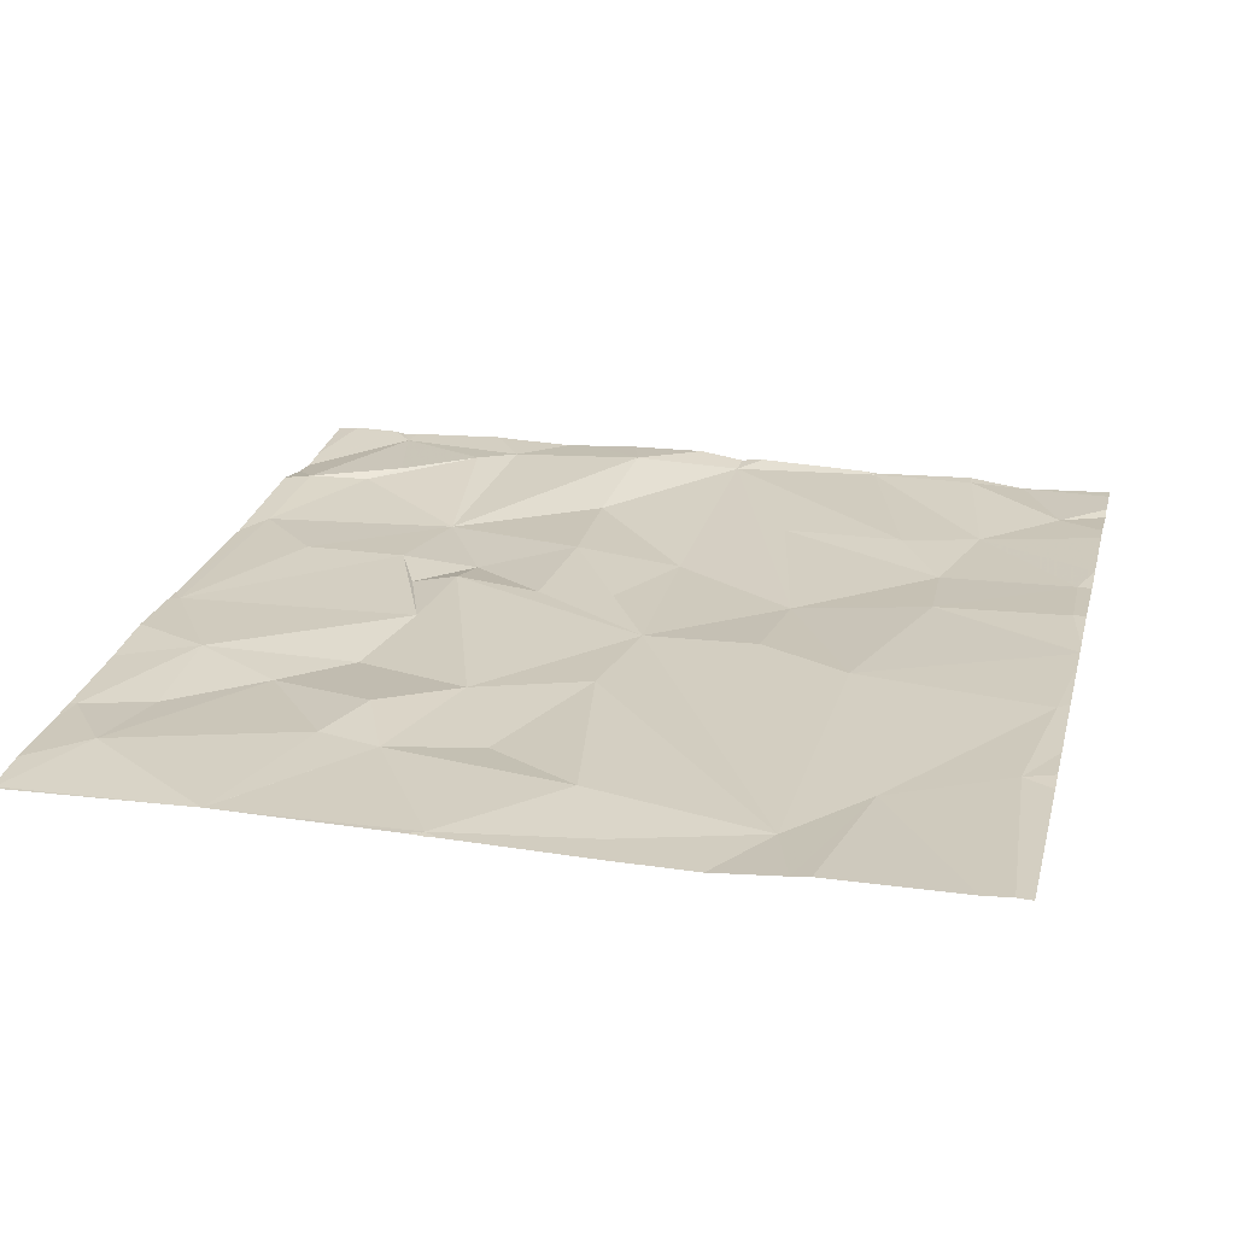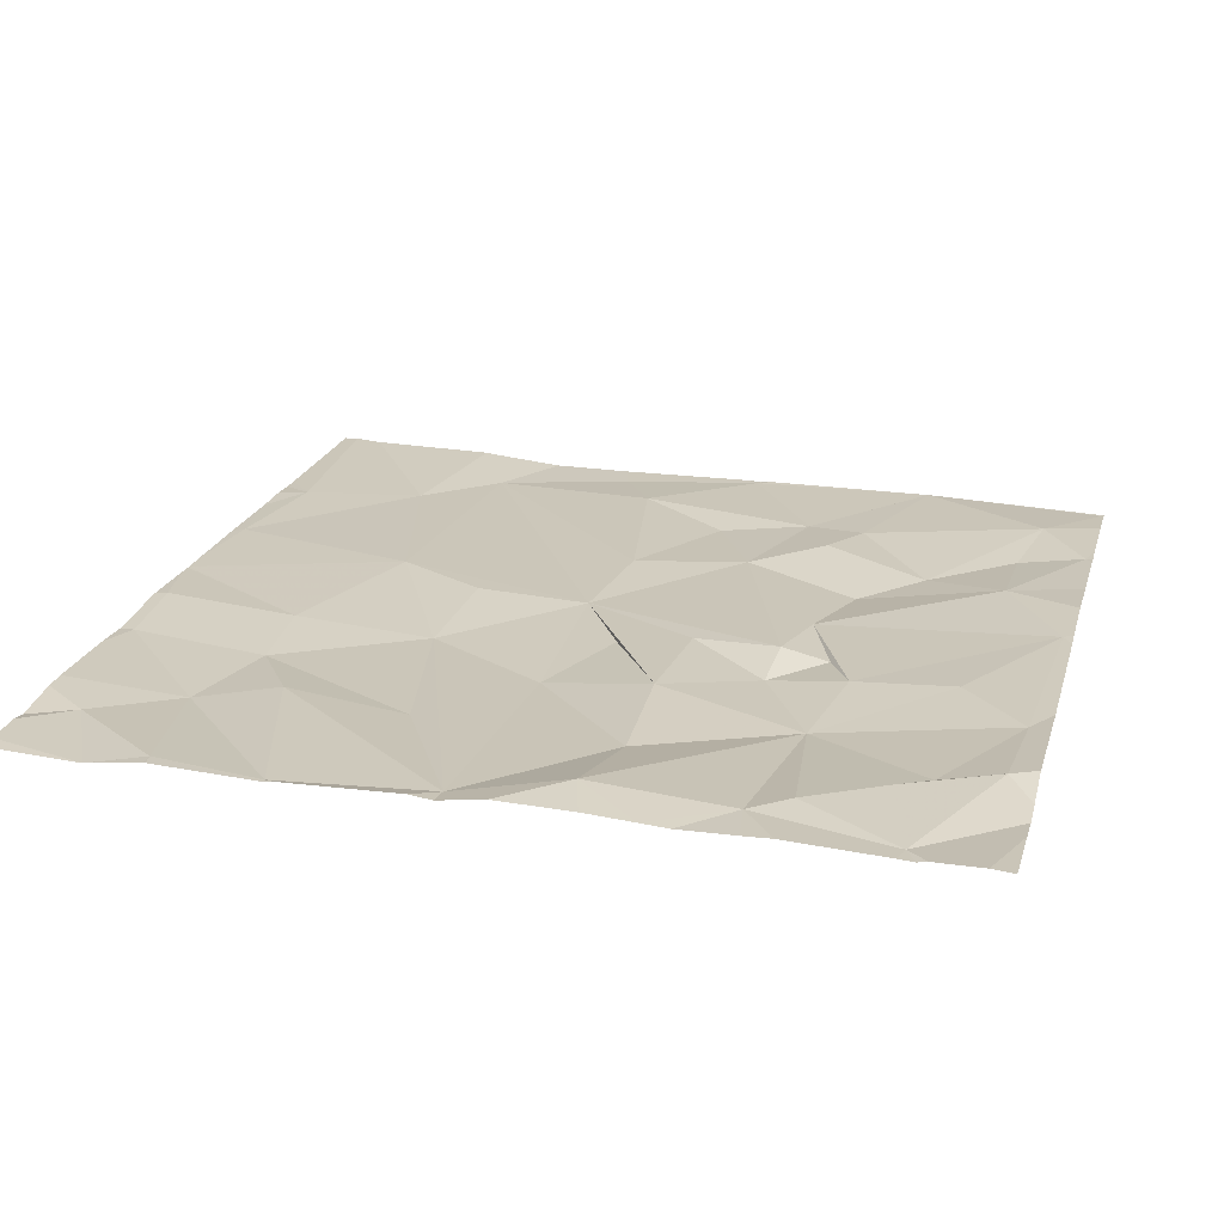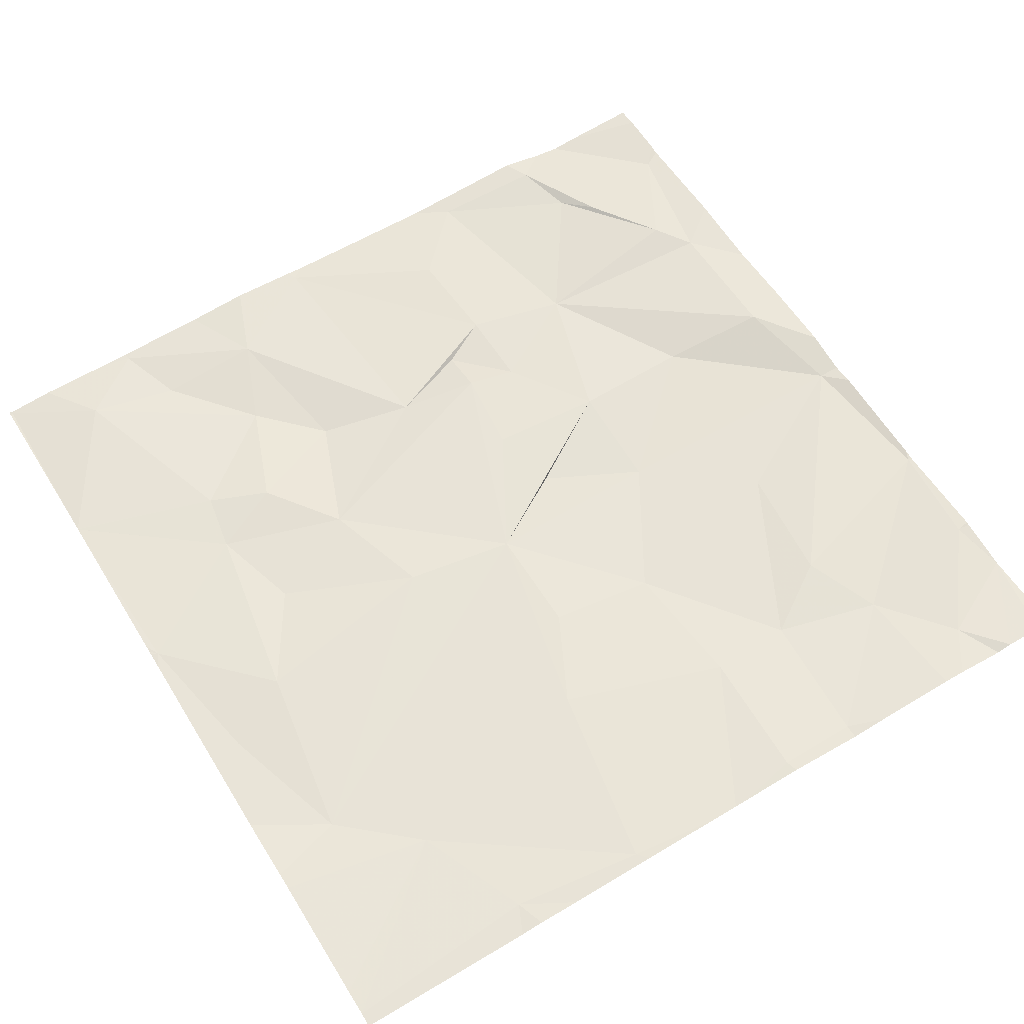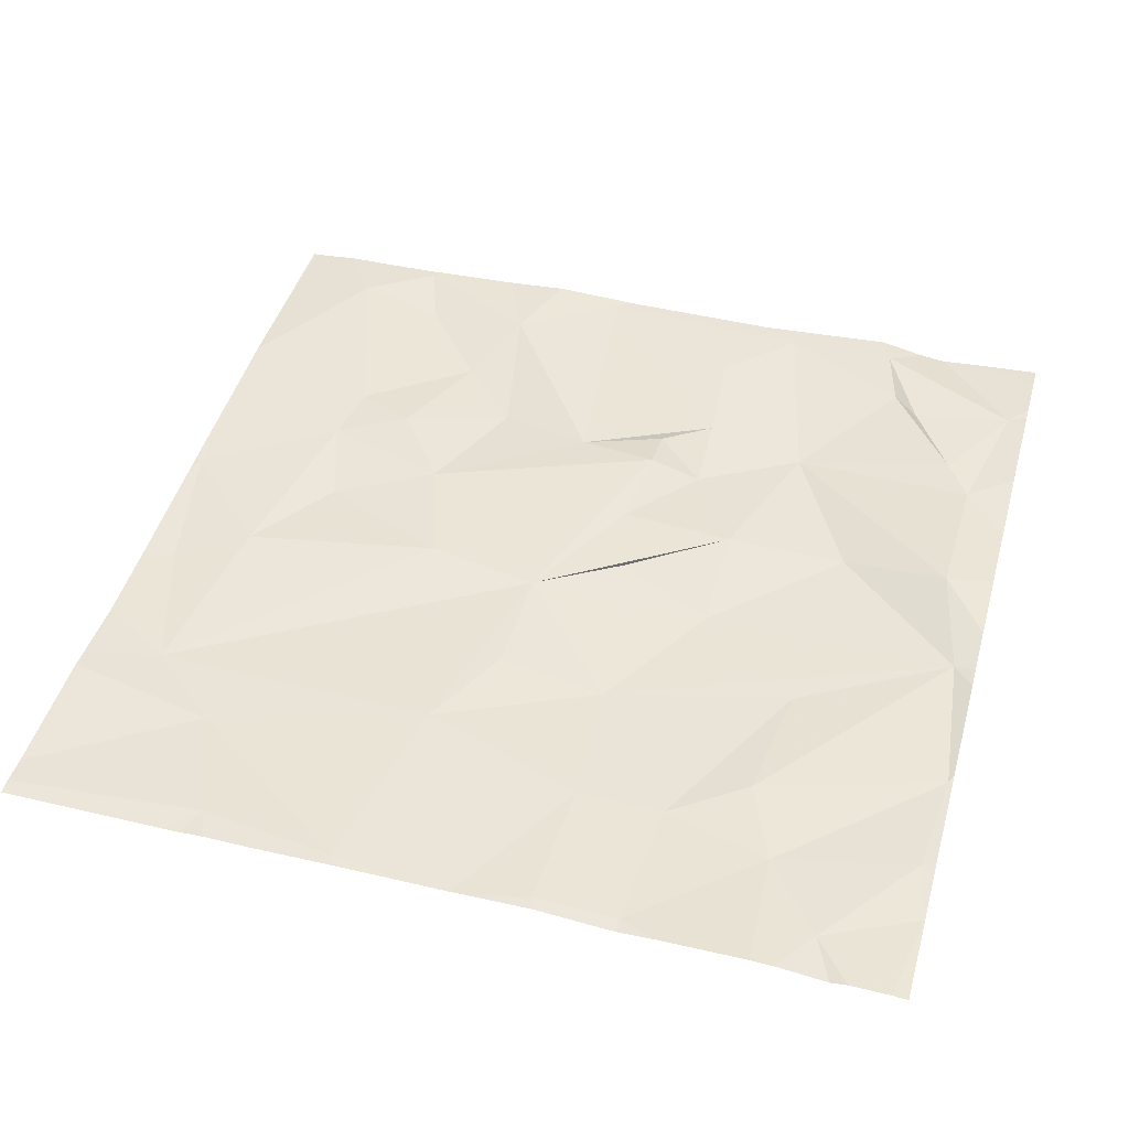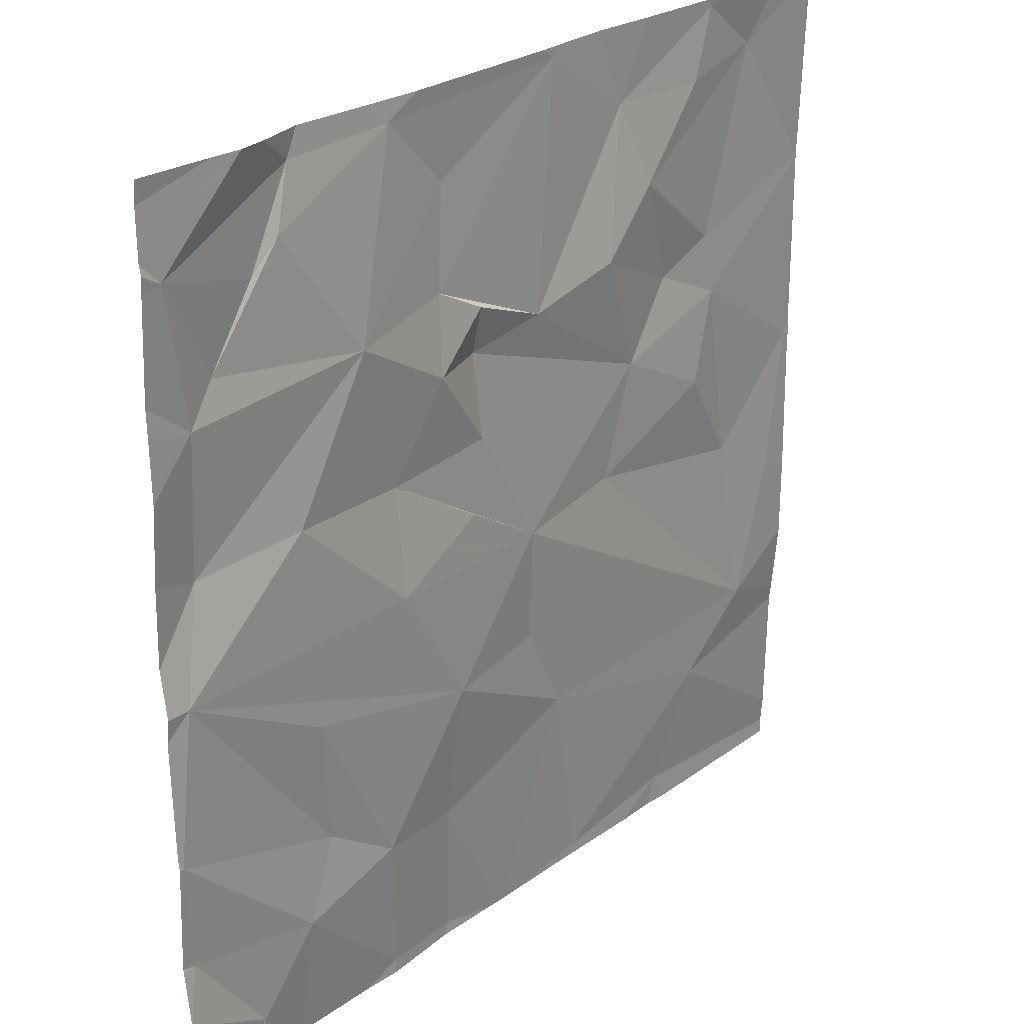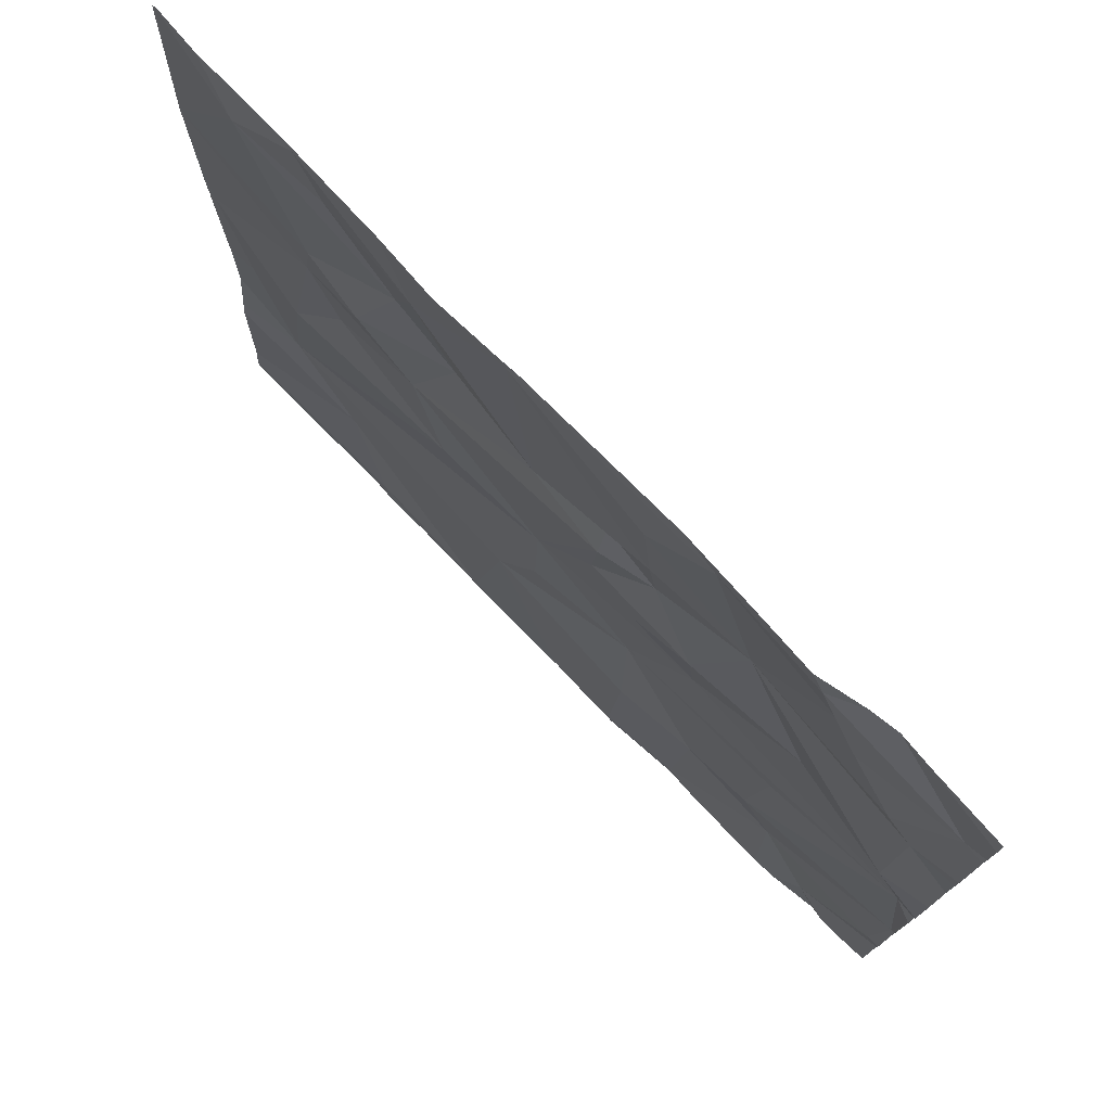
<metadata>
{"format":"obj","ext":"obj","renderer":"f3d","projection":"perspective","resolution":1024,"background":"white","views":[{"elev":24.4,"azim":-76.1,"up":"+Z"},{"elev":22.1,"azim":104.8,"up":"+Z"},{"elev":59.9,"azim":-31.5,"up":"+Z"},{"elev":46.0,"azim":15.5,"up":"+Z"},{"elev":25.7,"azim":130.5,"up":"+Y"},{"elev":76.8,"azim":45.0,"up":"+Y"}]}
</metadata>
<code>
v -99.38 268.9 490.7
v -99.55 270 490.7
v -100.9 268.1 490.7
v -101 270 490.7
v -101 270 490.7
v -101.3 270 490.7
v -100.4 270 490.7
v -100.5 270 490.7
v -99.59 268.2 490.7
v -100.7 270 490.7
v -100.9 270 490.7
v -99.97 268.1 490.7
v -100.6 270 490.7
v -99.77 270 490.7
v -100.1 268.1 490.7
v -99.54 268.1 490.7
v -99.38 268.3 490.7
v -99.5 268.1 490.7
v -99.38 268.3 490.7
v -99.38 268.3 490.7
v -101.1 268.5 490.7
v -100.6 268.1 490.7
v -101 268.4 490.7
v -100.5 268.5 490.7
v -100.4 269 490.7
v -99.71 268.4 490.7
v -100.1 268.4 490.7
v -99.95 268.4 490.7
v -99.41 268.4 490.7
v -99.79 268.5 490.7
v -99.39 268.6 490.7
v -100.2 268.7 490.7
v -99.76 268.8 490.7
v -99.43 269 490.7
v -99.97 268.1 490.7
v -100.1 268.1 490.7
v -99.42 268.1 490.7
v -100.1 268.1 490.7
v -99.38 268.4 490.7
v -101.3 269.2 490.7
v -99.38 268.4 490.7
v -100.2 269.4 490.7
v -100.2 269.2 490.7
v -100.6 269 490.7
v -101.2 268.8 490.7
v -100.4 268.7 490.7
v -101.1 268.9 490.7
v -101 269.3 490.7
v -100.9 269.1 490.7
v -100.7 269.2 490.7
v -100.2 269.1 490.7
v -99.99 269.2 490.7
v -99.72 269.2 490.7
v -99.89 269.5 490.7
v -99.49 269.2 490.7
v -99.99 269 490.7
v -100.4 268.1 490.7
v -99.88 268.1 490.7
v -100.1 269.4 490.7
v -100.6 268.1 490.7
v -100.9 268.1 490.7
v -99.38 268.3 490.7
v -99.38 268.6 490.7
v -99.38 268.3 490.7
v -99.38 268.6 490.7
v -101.1 269.9 490.7
v -100.7 269.6 490.7
v -101 269.5 490.7
v -100.9 269.8 490.7
v -101.3 270 490.7
v -101 270 490.7
v -100.7 269.8 490.7
v -100.5 270 490.7
v -100.4 269.5 490.7
v -100.6 269.5 490.7
v -100.8 269.4 490.7
v -100.2 269.5 490.7
v -99.54 269.6 490.7
v -99.48 269.5 490.7
v -100.1 269.6 490.7
v -99.71 269.8 490.7
v -99.65 269.7 490.7
v -100.1 269.8 490.7
v -100.8 268.1 490.7
v -99.43 269.8 490.7
v -99.74 269.9 490.7
v -99.99 269.9 490.7
v -99.65 268.1 490.7
v -100.9 268.1 490.7
v -100.8 268.1 490.7
v -101.2 270 490.7
v -101.3 268.5 490.7
v -101.3 268.6 490.7
v -101.3 268.1 490.7
v -99.61 270 490.7
v -101.3 268.2 490.7
v -101.3 268.5 490.7
v -101.3 269.2 490.7
v -101.3 269.2 490.7
v -101.3 269.1 490.7
v -101.3 268.8 490.7
v -101.3 269.2 490.7
v -101.3 269.2 490.7
v -101.3 269.5 490.7
v -101.3 269.6 490.7
v -101.3 270 490.7
v -101.3 269.6 490.7
v -101.3 269.6 490.7
v -101.3 269.6 490.7
v -99.38 269 490.7
v -99.38 269.2 490.7
v -99.38 269.1 490.7
v -99.38 268.7 490.7
v -99.38 269.3 490.7
v -99.38 269.8 490.7
v -99.38 269.9 490.7
v -99.38 269.6 490.7
v -99.38 269.8 490.7
v -99.38 269.4 490.7
v -99.38 270 490.7
v -99.38 269.8 490.7
v -99.38 269.5 490.7
v -100.3 268.1 490.7
v -99.7 268.1 490.7
v -100.3 268.1 490.7
v -100.3 268.1 490.7
v -99.38 268.1 490.7
v -99.38 268.1 490.7
v -101.3 268.1 490.7
v -101.3 268.1 490.7
v -99.67 270 490.7
v -100.1 270 490.7
v -99.92 270 490.7
v -101.3 270 490.7
v -101.3 270 490.7
v -99.6 270 490.7
v -99.42 270 490.7
v -99.39 270 490.7
v -99.38 270 490.7
f 134 70 6
f 133 87 14
f 132 87 133
f 131 86 95
f 114 55 111
f 3 22 23
f 61 94 129
f 22 3 84
f 21 23 24
f 24 22 57
f 94 23 96
f 23 21 92
f 25 21 24
f 24 23 22
f 113 31 65
f 26 12 58
f 88 26 124
f 28 27 12
f 29 26 9
f 14 86 131
f 125 27 126
f 26 30 28
f 17 9 18
f 31 26 29
f 27 24 123
f 35 15 38
f 24 27 32
f 27 28 32
f 15 12 27
f 17 29 9
f 26 28 12
f 30 33 28
f 31 34 30
f 31 30 26
f 127 64 17
f 126 27 123
f 29 17 20
f 13 72 8
f 63 29 41
f 125 15 27
f 112 55 110
f 43 42 25
f 25 44 21
f 93 45 101
f 24 46 25
f 45 47 40
f 40 47 48
f 49 47 44
f 50 49 44
f 25 50 44
f 47 49 48
f 45 40 100
f 47 21 44
f 21 47 45
f 42 50 25
f 48 49 50
f 25 46 32
f 32 28 33
f 25 51 52
f 54 53 55
f 25 56 51
f 124 26 58
f 43 52 59
f 43 25 52
f 34 33 30
f 46 24 32
f 56 32 34
f 51 56 52
f 33 34 32
f 52 56 53
f 56 34 53
f 11 71 10
f 55 34 110
f 1 31 113
f 25 32 56
f 53 54 52
f 123 24 57
f 34 55 53
f 60 22 84
f 10 72 13
f 111 55 112
f 67 66 68
f 67 69 66
f 57 22 60
f 66 70 105
f 71 69 72
f 73 72 74
f 75 74 72
f 74 75 50
f 75 72 67
f 75 76 50
f 68 66 107
f 68 48 76
f 104 48 109
f 50 76 48
f 68 76 67
f 67 72 69
f 66 69 71
f 74 50 42
f 75 67 76
f 48 68 108
f 42 59 77
f 79 78 54
f 80 74 77
f 82 81 78
f 59 52 54
f 73 80 83
f 73 74 80
f 95 115 136
f 86 81 82
f 82 85 86
f 80 59 54
f 85 82 78
f 81 54 78
f 54 81 87
f 80 54 83
f 85 79 117
f 42 43 59
f 74 42 77
f 77 59 80
f 78 79 85
f 79 55 114
f 37 17 18
f 87 83 54
f 55 79 54
f 8 73 7
f 38 15 36
f 36 15 125
f 110 34 1
f 70 66 91
f 91 71 4
f 71 72 10
f 72 73 8
f 86 87 81
f 86 85 95
f 7 87 132
f 73 83 87
f 87 86 14
f 92 21 93
f 1 34 31
f 7 73 87
f 93 21 45
f 35 12 15
f 94 3 23
f 19 17 62
f 96 23 97
f 97 23 92
f 5 71 11
f 98 40 99
f 41 29 39
f 99 40 103
f 100 40 98
f 39 29 20
f 20 17 19
f 101 45 100
f 58 12 35
f 102 40 104
f 103 40 102
f 62 17 64
f 104 40 48
f 105 70 106
f 63 31 29
f 18 9 16
f 106 70 134
f 107 66 105
f 4 71 5
f 108 68 107
f 65 31 63
f 16 9 88
f 109 48 108
f 127 17 128
f 88 9 26
f 61 3 94
f 115 85 121
f 115 116 2
f 6 70 91
f 91 66 71
f 117 79 122
f 118 85 117
f 84 3 90
f 119 79 114
f 89 3 61
f 137 120 138
f 2 116 137
f 121 85 118
f 90 3 89
f 122 79 119
f 128 17 37
f 129 94 130
f 95 85 115
f 135 106 134
f 136 115 2
f 137 116 120
f 138 120 139

</code>
